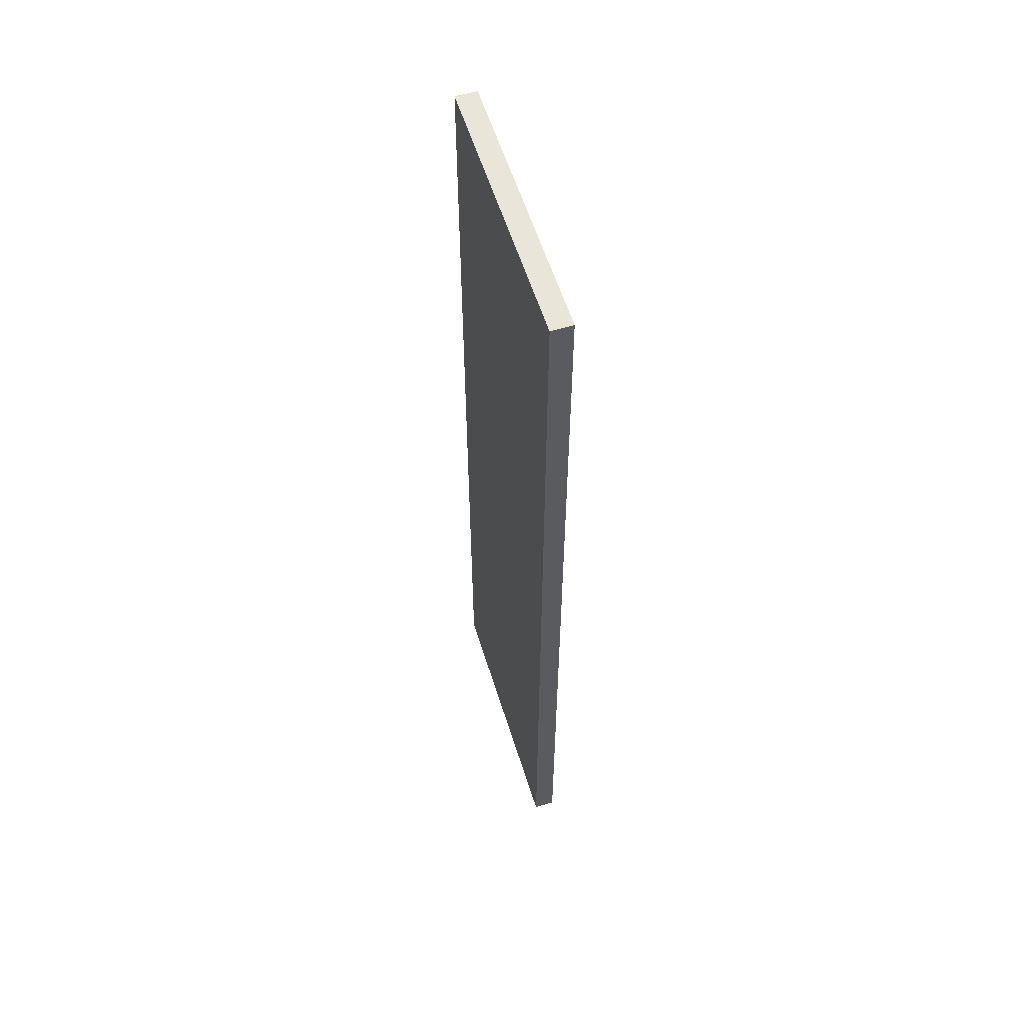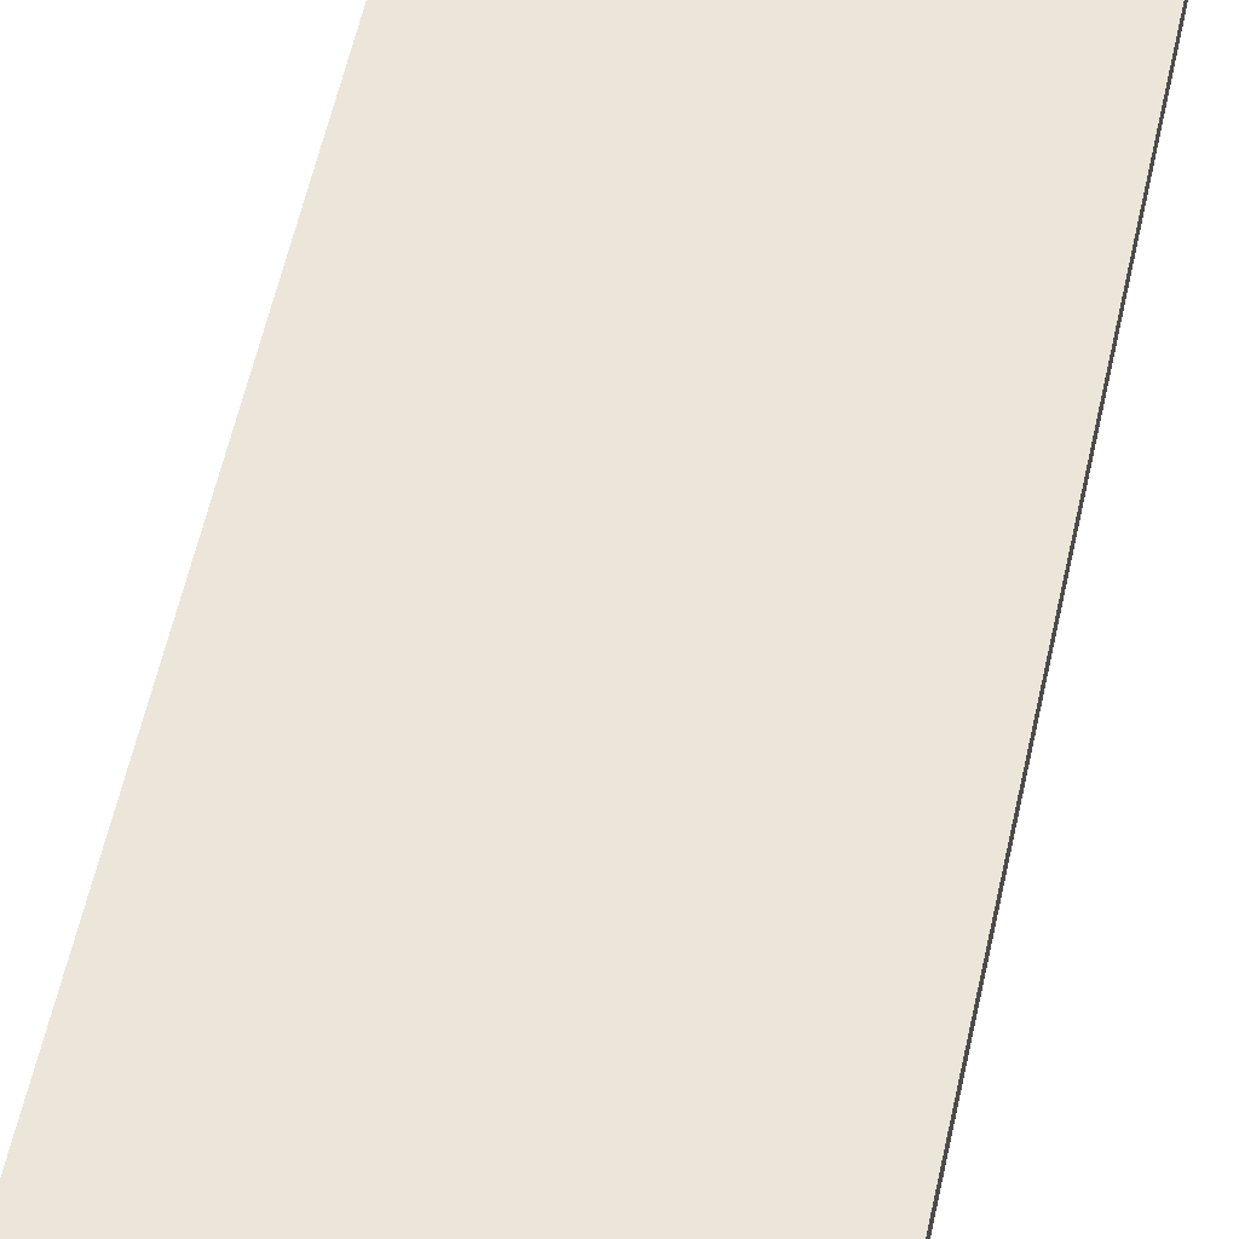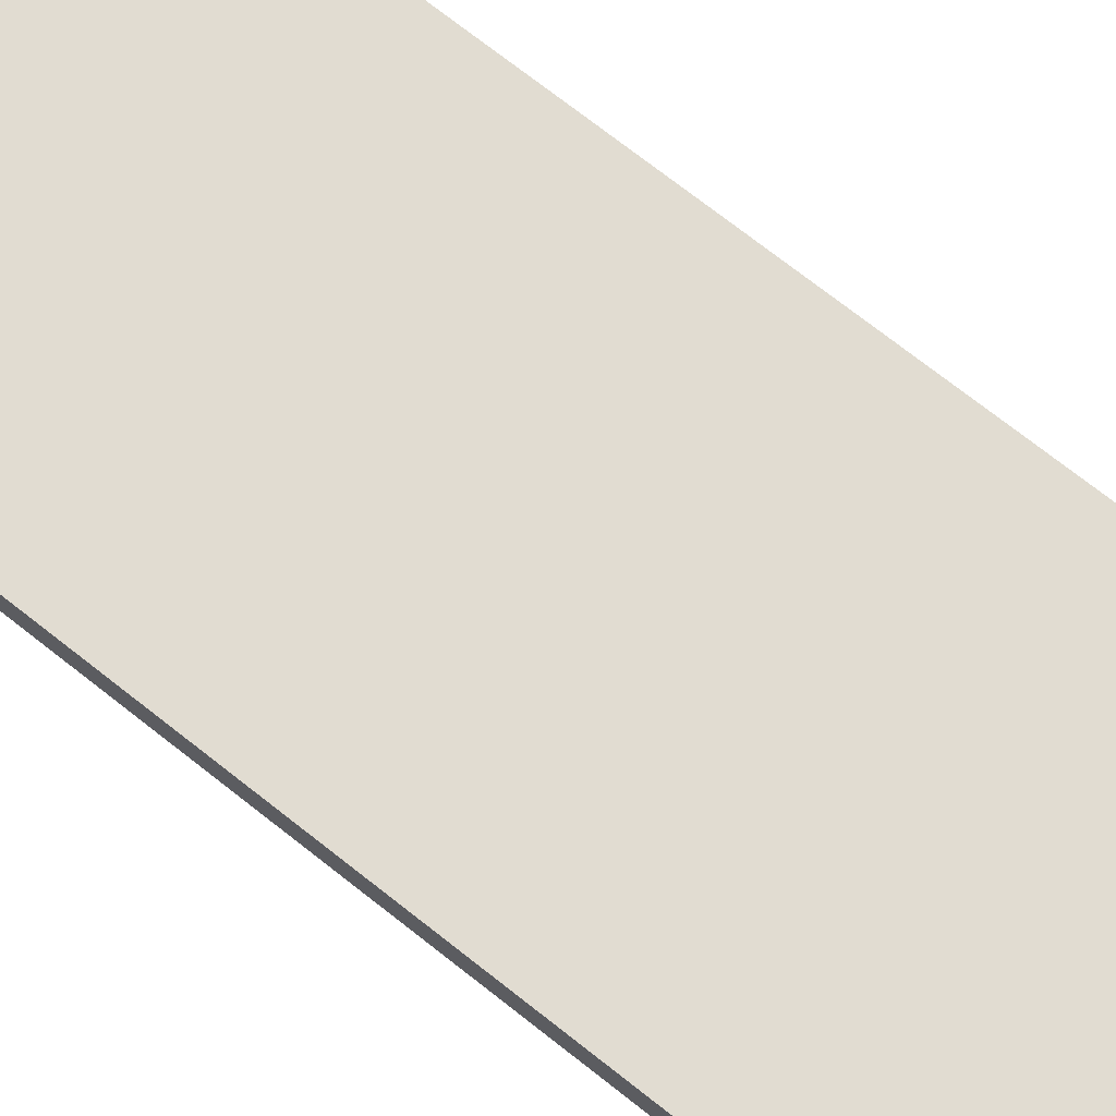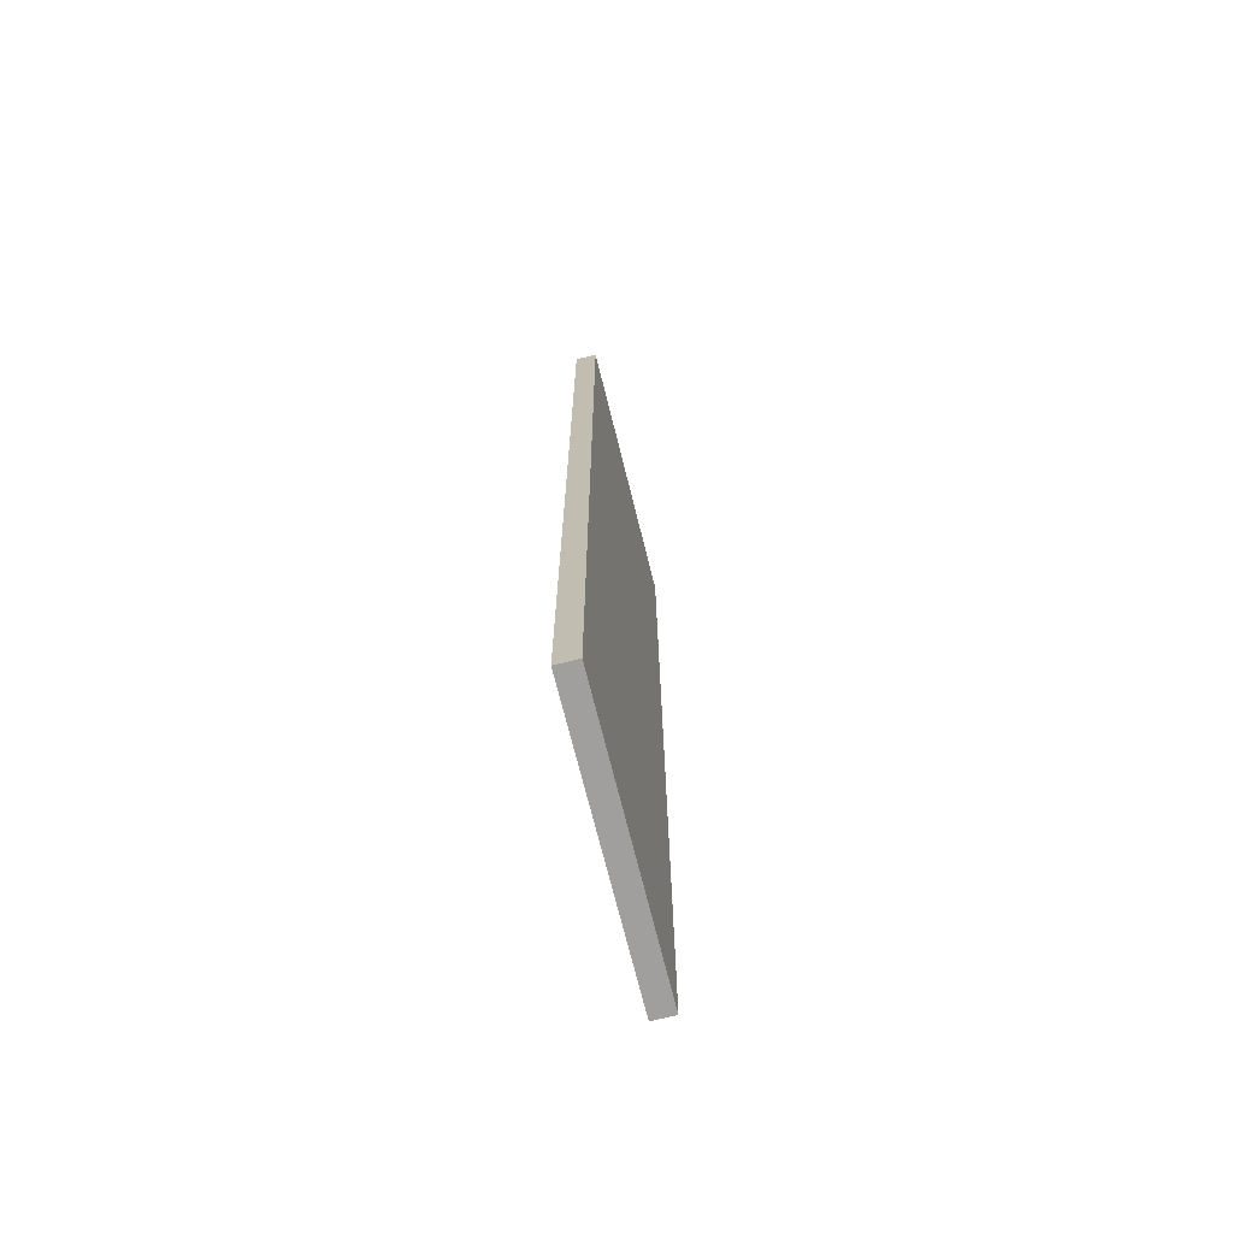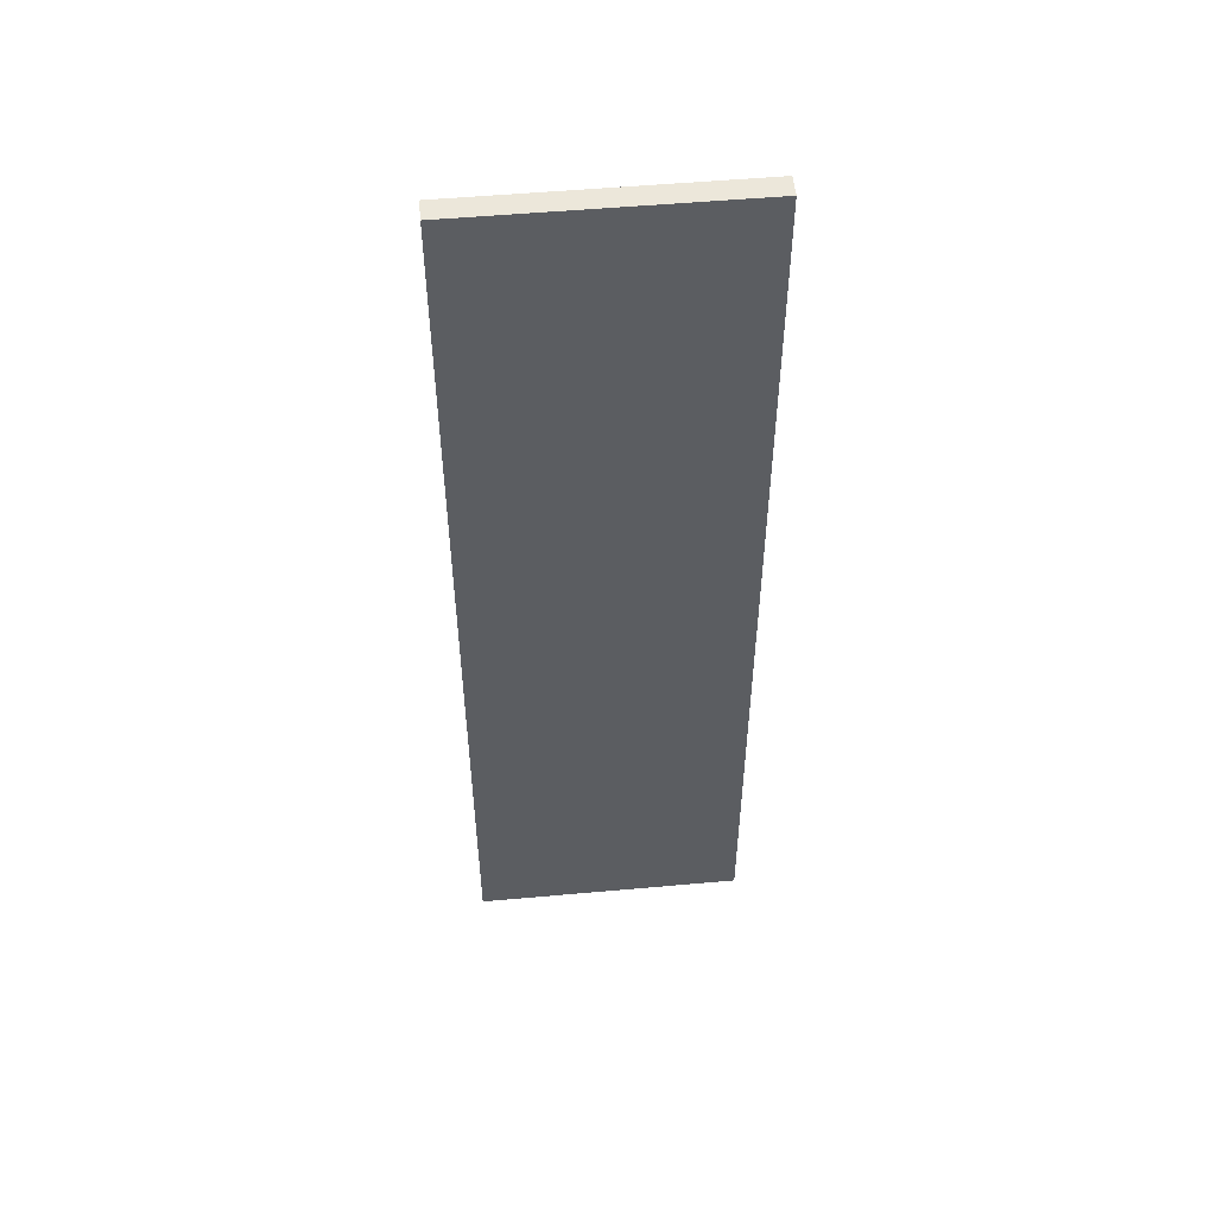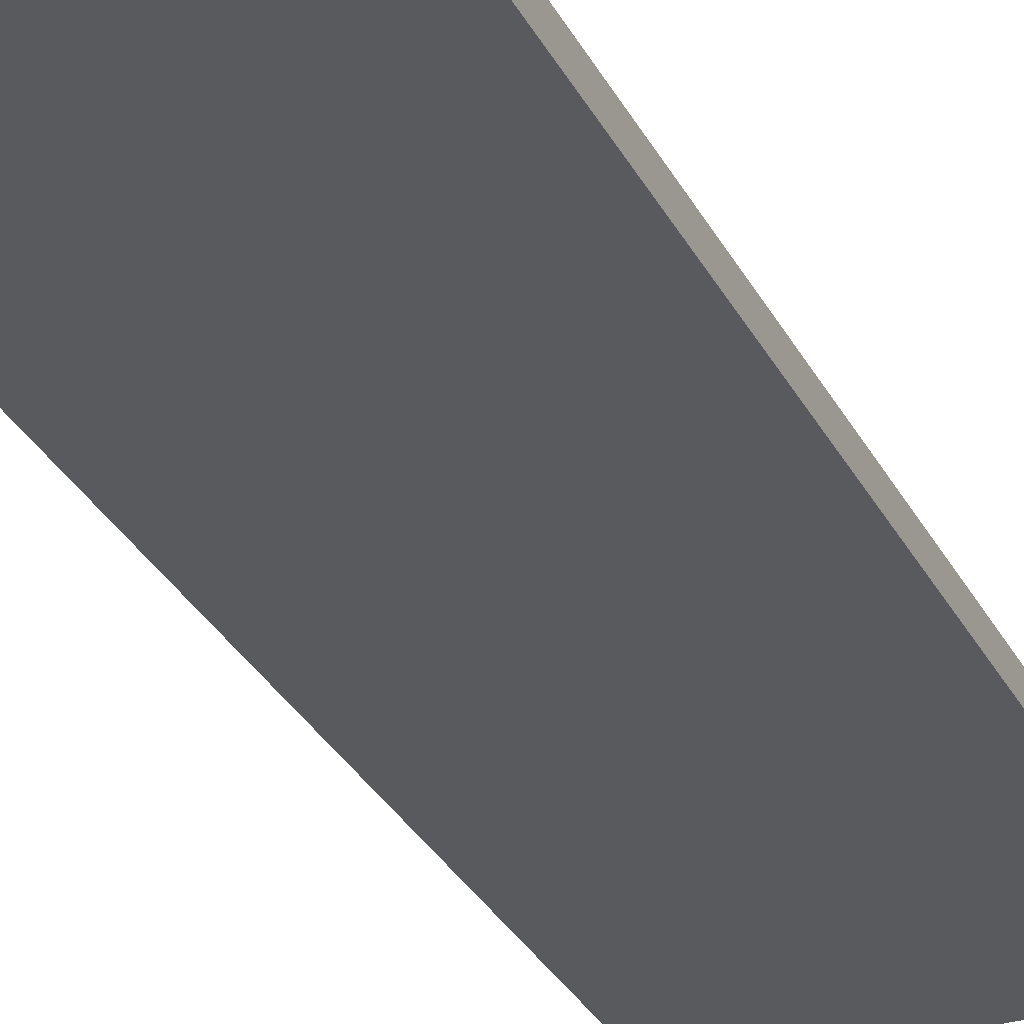
<metadata>
{"format":"obj","ext":"obj","renderer":"f3d","projection":"perspective","resolution":1024,"background":"white","views":[{"elev":58.1,"azim":-107.3,"up":"+Y"},{"elev":54.4,"azim":-168.1,"up":"+Z"},{"elev":69.2,"azim":-51.2,"up":"+Z"},{"elev":-71.5,"azim":-76.0,"up":"+Y"},{"elev":52.7,"azim":-5.5,"up":"+Y"},{"elev":-31.0,"azim":23.5,"up":"+Z"}]}
</metadata>
<code>
g default
v -5.742 1.258 -0.75
v 0.007809 1.258 -0.75
v -5.742 21.93 -0.75
v 0.007809 21.93 -0.75
v -5.742 21.93 -1.2
v 0.007809 21.93 -1.2
v -5.742 1.258 -1.2
v 0.007809 1.258 -1.2
g initialShadingGroup pasted__pCube2 group
f 1 2 4 3
f 3 4 6 5
f 5 6 8 7
f 7 8 2 1
f 2 8 6 4
f 7 1 3 5

</code>
